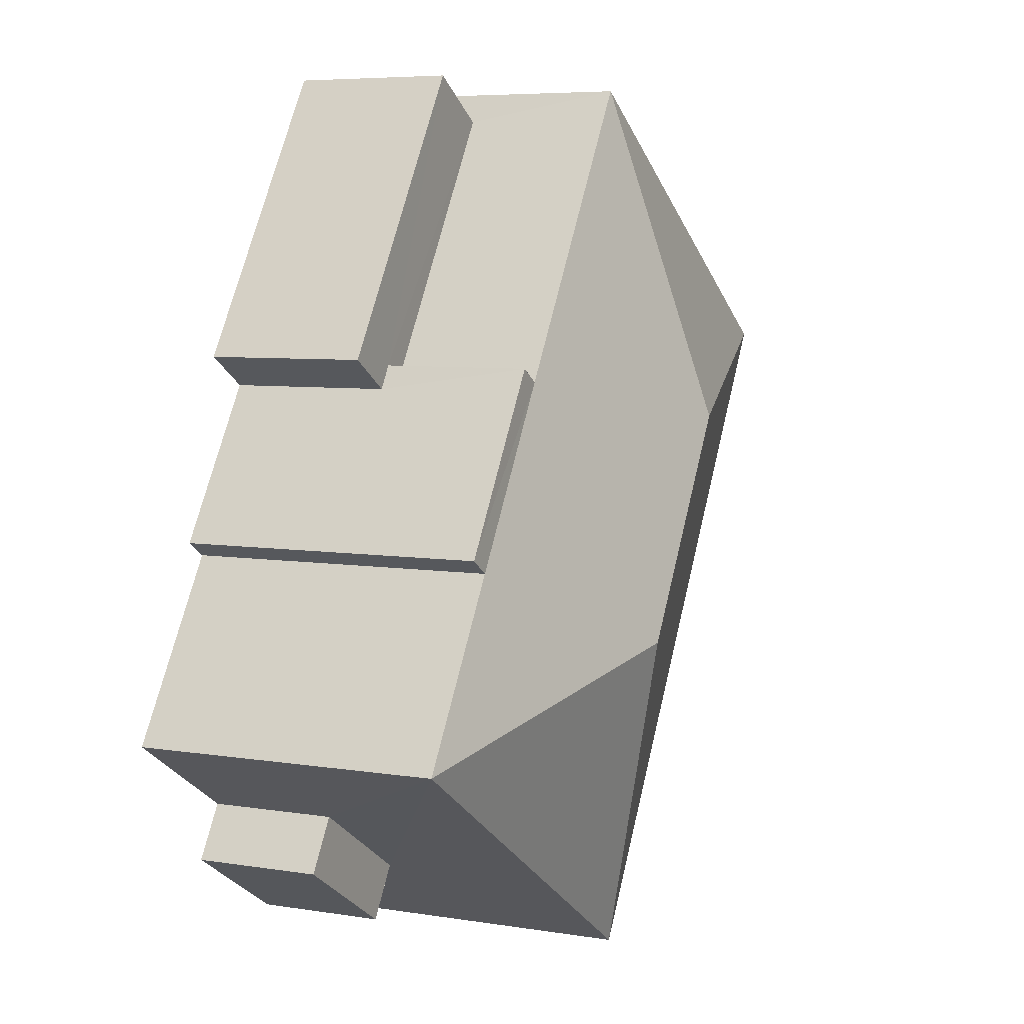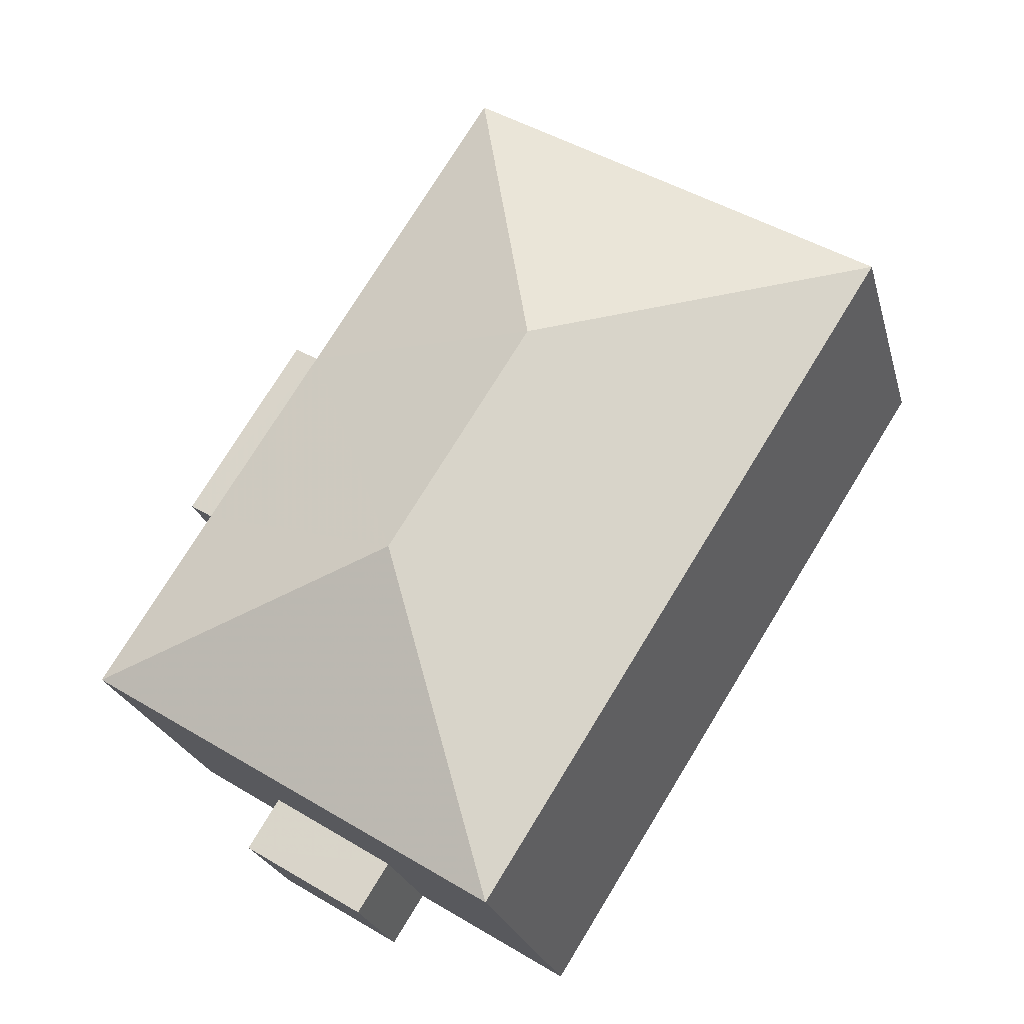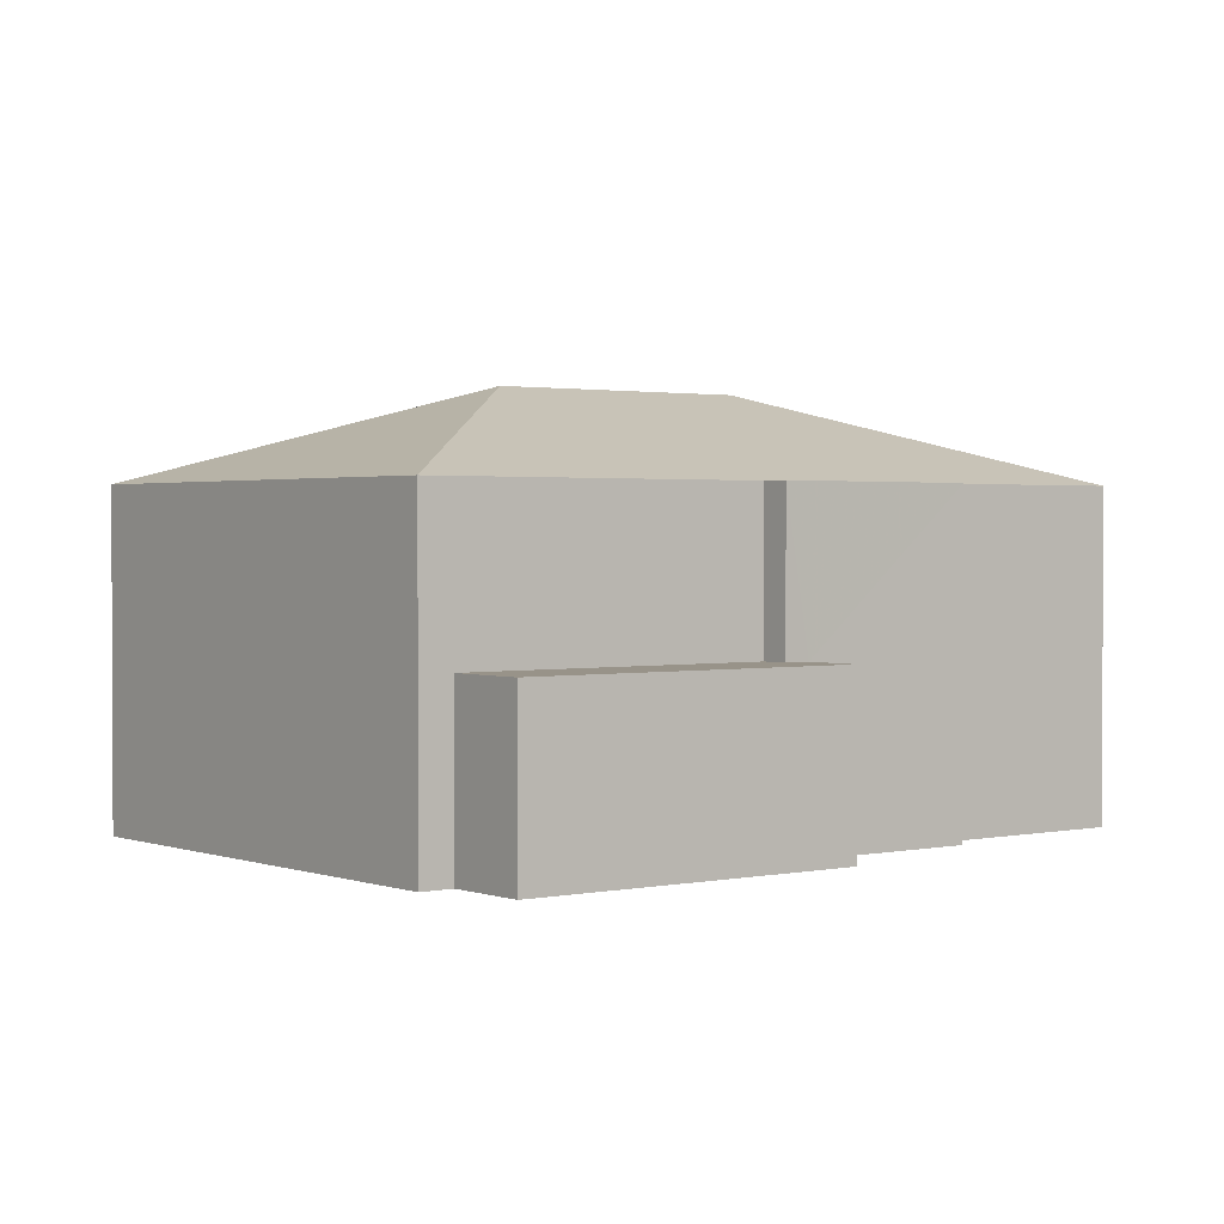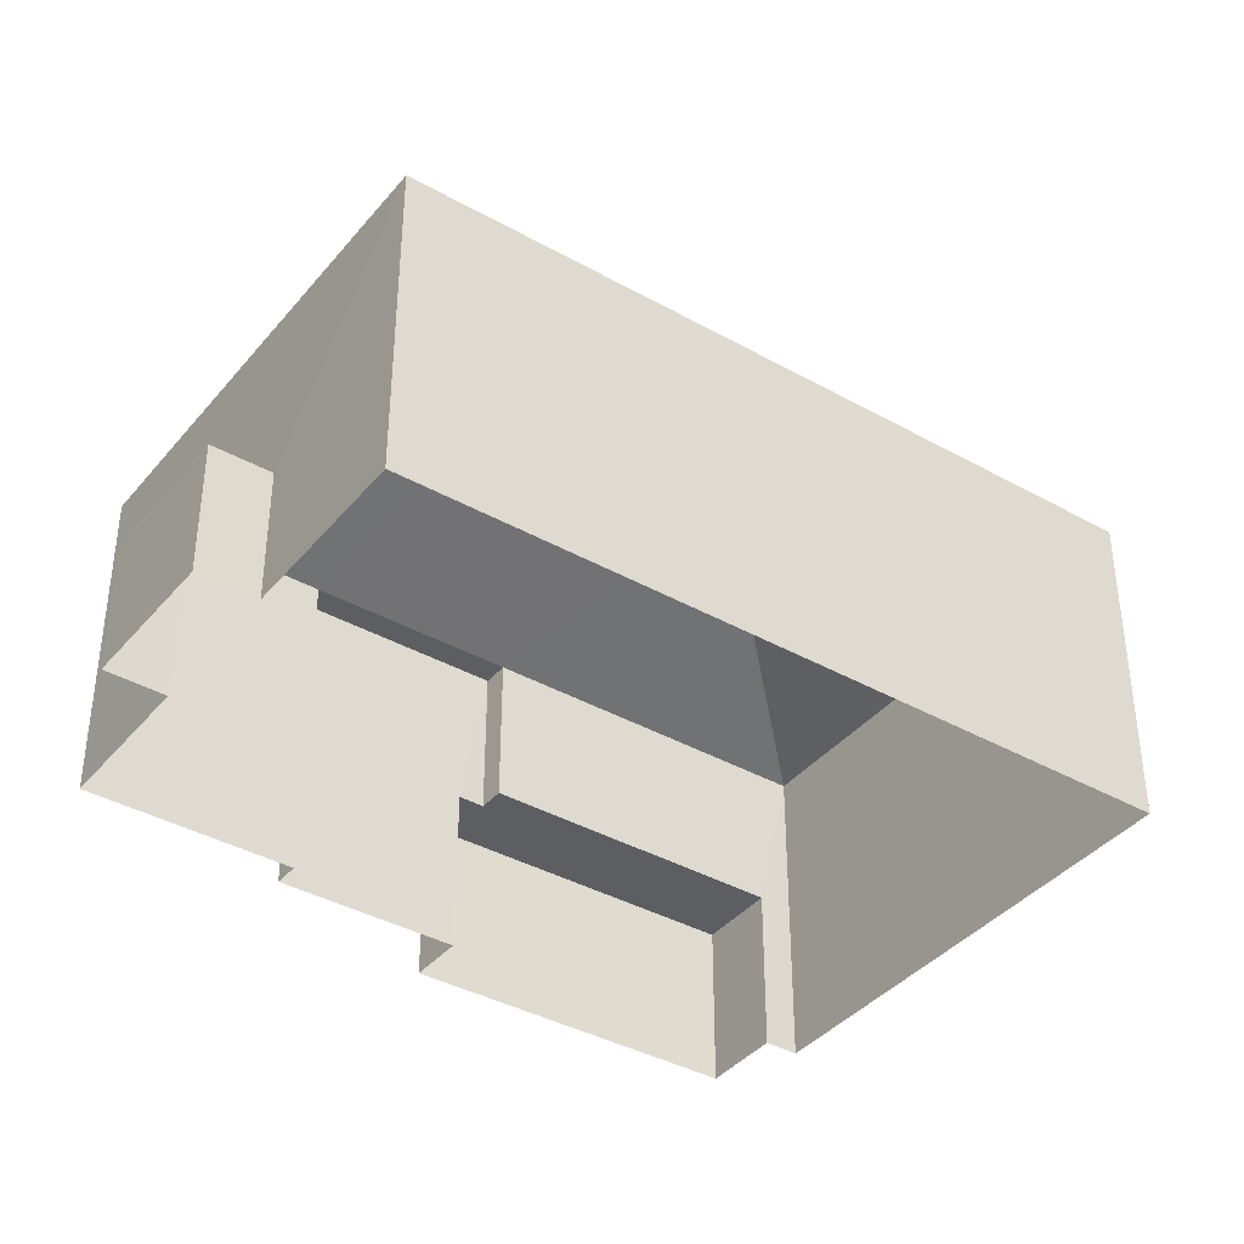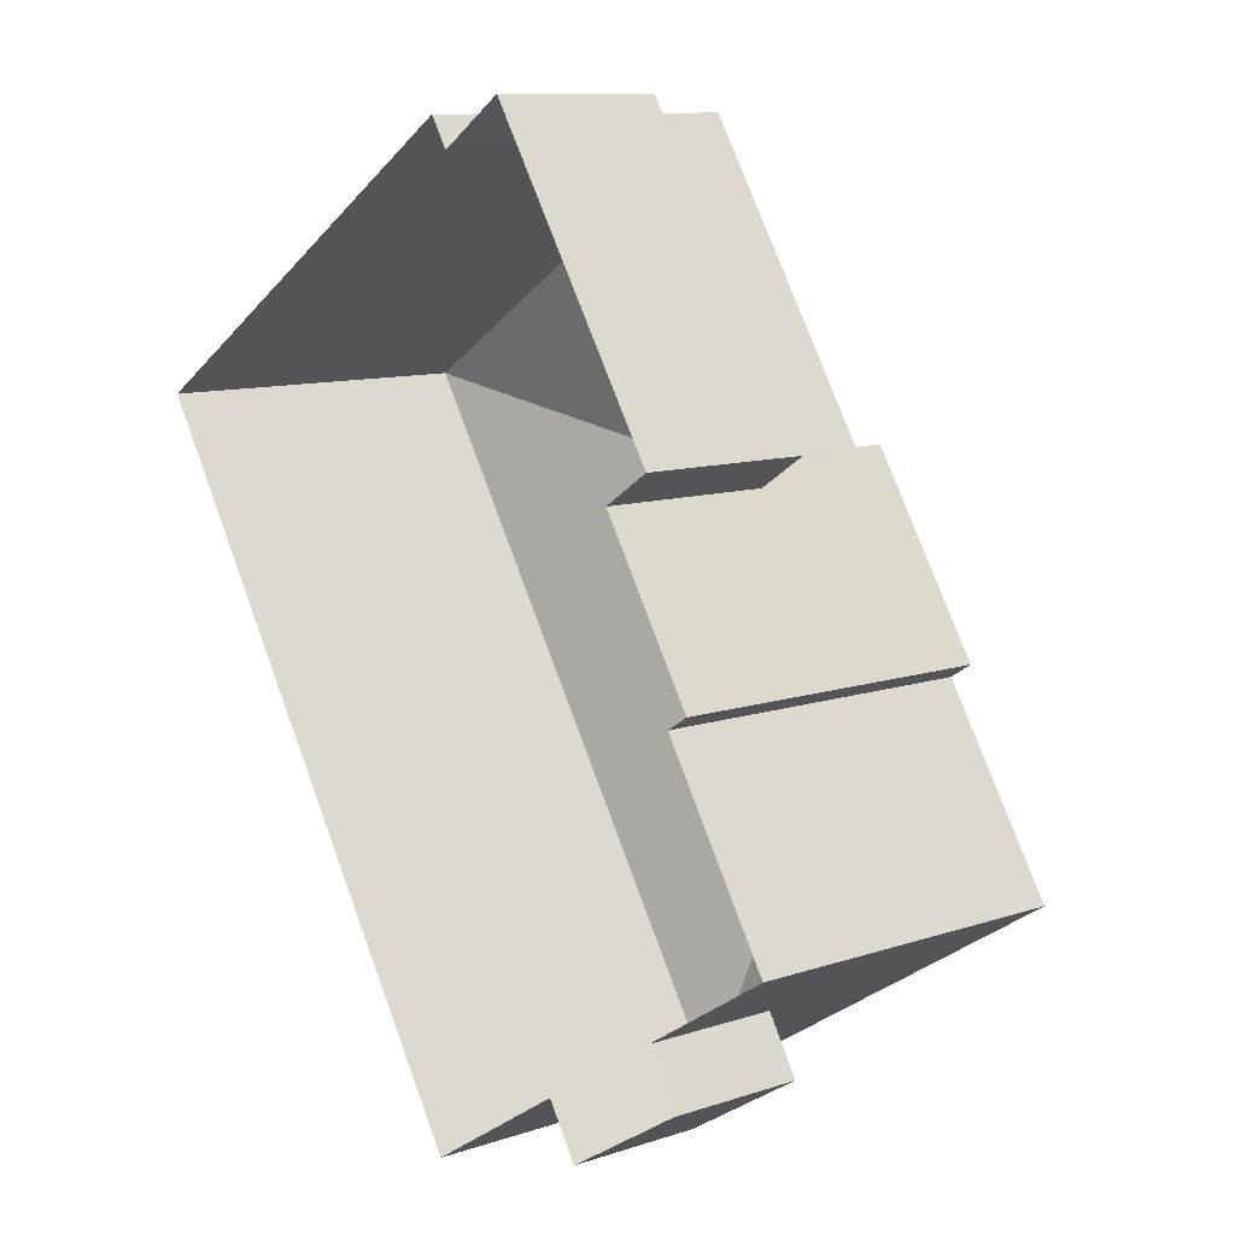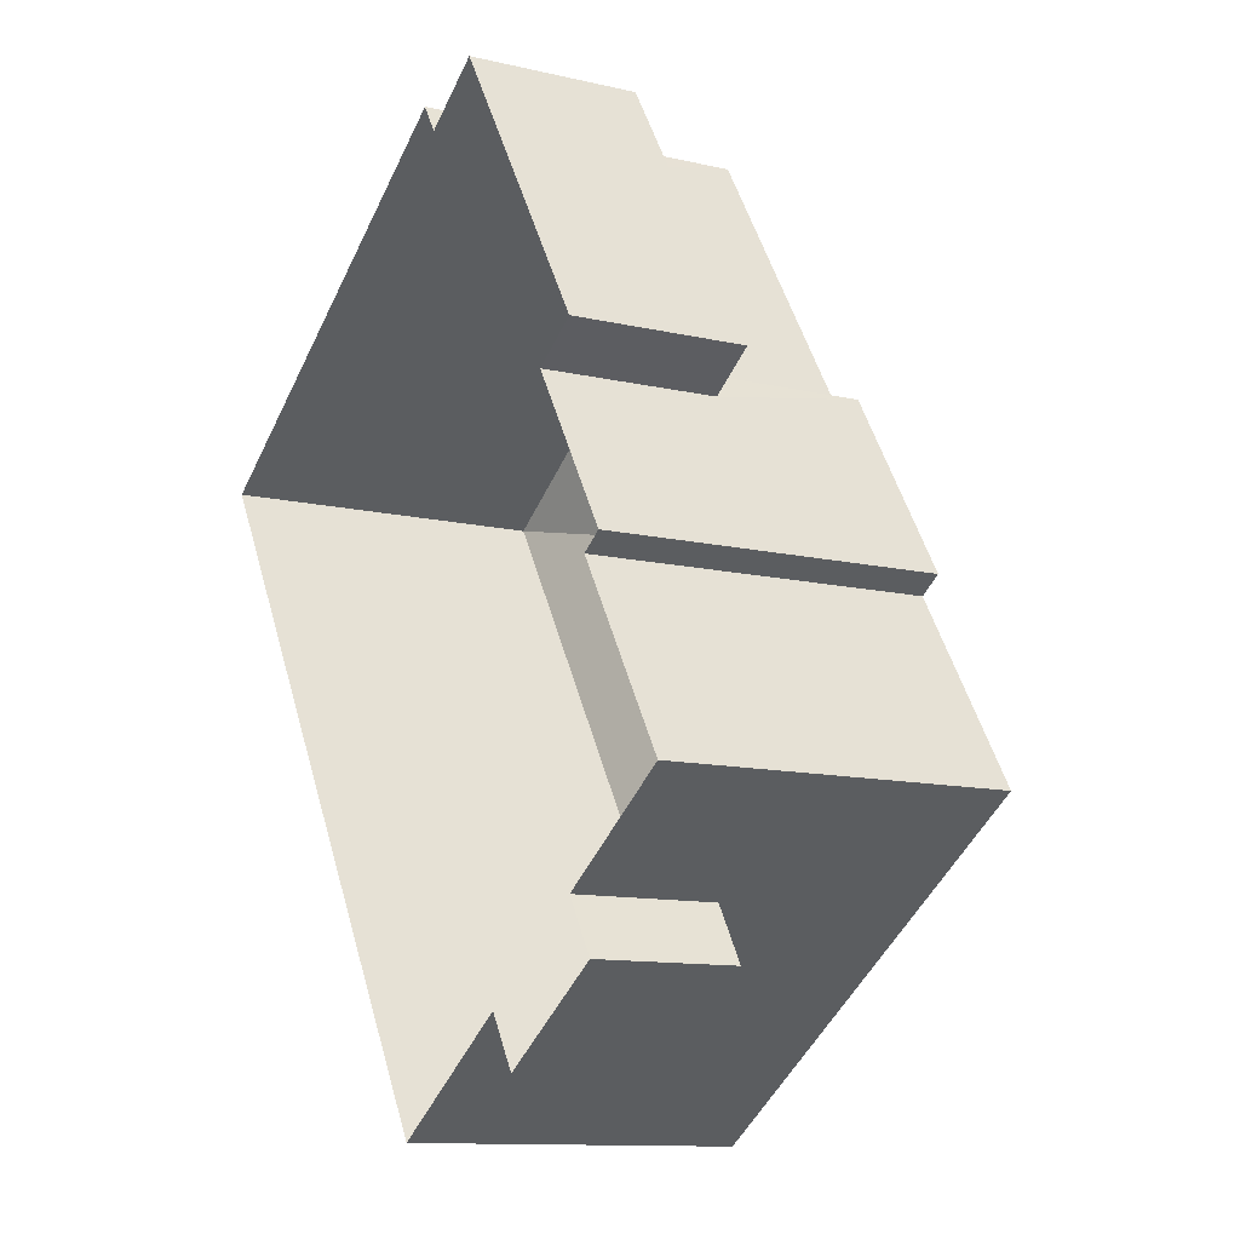
<metadata>
{"format":"obj","ext":"obj","renderer":"f3d","projection":"perspective","resolution":1024,"background":"white","views":[{"elev":6.4,"azim":-64.5,"up":"+Y"},{"elev":-24.4,"azim":14.2,"up":"+Y"},{"elev":1.6,"azim":-160.3,"up":"+Z"},{"elev":-38.9,"azim":22.4,"up":"+Z"},{"elev":10.5,"azim":-129.9,"up":"+Y"},{"elev":-11.7,"azim":-119.4,"up":"+Y"}]}
</metadata>
<code>
v -2.255e+05 -1.279e+05 12.85
v -2.255e+05 -1.279e+05 12.85
v -2.255e+05 -1.279e+05 12.85
v -2.255e+05 -1.279e+05 12.85
v -2.255e+05 -1.279e+05 12.85
v -2.255e+05 -1.279e+05 12.85
v -2.255e+05 -1.279e+05 12.85
v -2.255e+05 -1.279e+05 12.85
v -2.255e+05 -1.279e+05 12.85
v -2.255e+05 -1.279e+05 12.85
v -2.255e+05 -1.279e+05 12.85
v -2.255e+05 -1.279e+05 12.85
v -2.255e+05 -1.279e+05 12.85
v -2.255e+05 -1.279e+05 12.85
v -2.255e+05 -1.279e+05 22.69
v -2.255e+05 -1.279e+05 20.59
v -2.255e+05 -1.279e+05 20.59
v -2.255e+05 -1.279e+05 20.59
v -2.255e+05 -1.279e+05 20.59
v -2.255e+05 -1.279e+05 20.59
v -2.255e+05 -1.279e+05 20.59
v -2.255e+05 -1.279e+05 20.59
v -2.255e+05 -1.279e+05 22.69
v -2.255e+05 -1.279e+05 20.59
v -2.255e+05 -1.279e+05 16.07
v -2.255e+05 -1.279e+05 16.07
v -2.255e+05 -1.279e+05 16.07
v -2.255e+05 -1.279e+05 16.07
v -2.255e+05 -1.279e+05 16.9
v -2.255e+05 -1.279e+05 16.9
v -2.255e+05 -1.279e+05 16.9
v -2.255e+05 -1.279e+05 16.9
v -2.255e+05 -1.279e+05 16.9
v -2.255e+05 -1.279e+05 16.9
f 1 2 3
f 2 4 5
f 6 3 7
f 6 7 8
f 9 5 10
f 7 11 12
f 13 11 14
f 14 5 9
f 3 2 7
f 7 2 5
f 11 7 5
f 14 11 5
f 15 16 17
f 18 19 20
f 21 18 20
f 17 22 23
f 15 17 23
f 16 15 21
f 21 15 18
f 18 23 24
f 18 15 23
f 25 26 27
f 25 28 26
f 29 30 31
f 31 30 32
f 29 33 30
f 32 30 34
f 23 22 24
f 22 4 2
f 22 17 4
f 27 9 10
f 27 26 9
f 1 32 24
f 24 32 18
f 1 3 32
f 18 32 34
f 5 27 10
f 5 25 27
f 29 6 8
f 29 31 6
f 11 21 20
f 12 11 20
f 5 4 25
f 4 17 25
f 14 28 13
f 25 17 16
f 28 25 16
f 13 28 16
f 14 9 26
f 28 14 26
f 22 2 1
f 24 22 1
f 3 6 31
f 32 3 31
f 30 19 18
f 34 30 18
f 21 13 16
f 21 11 13
f 7 12 33
f 12 20 33
f 33 19 30
f 33 20 19
f 33 29 8
f 7 33 8

</code>
